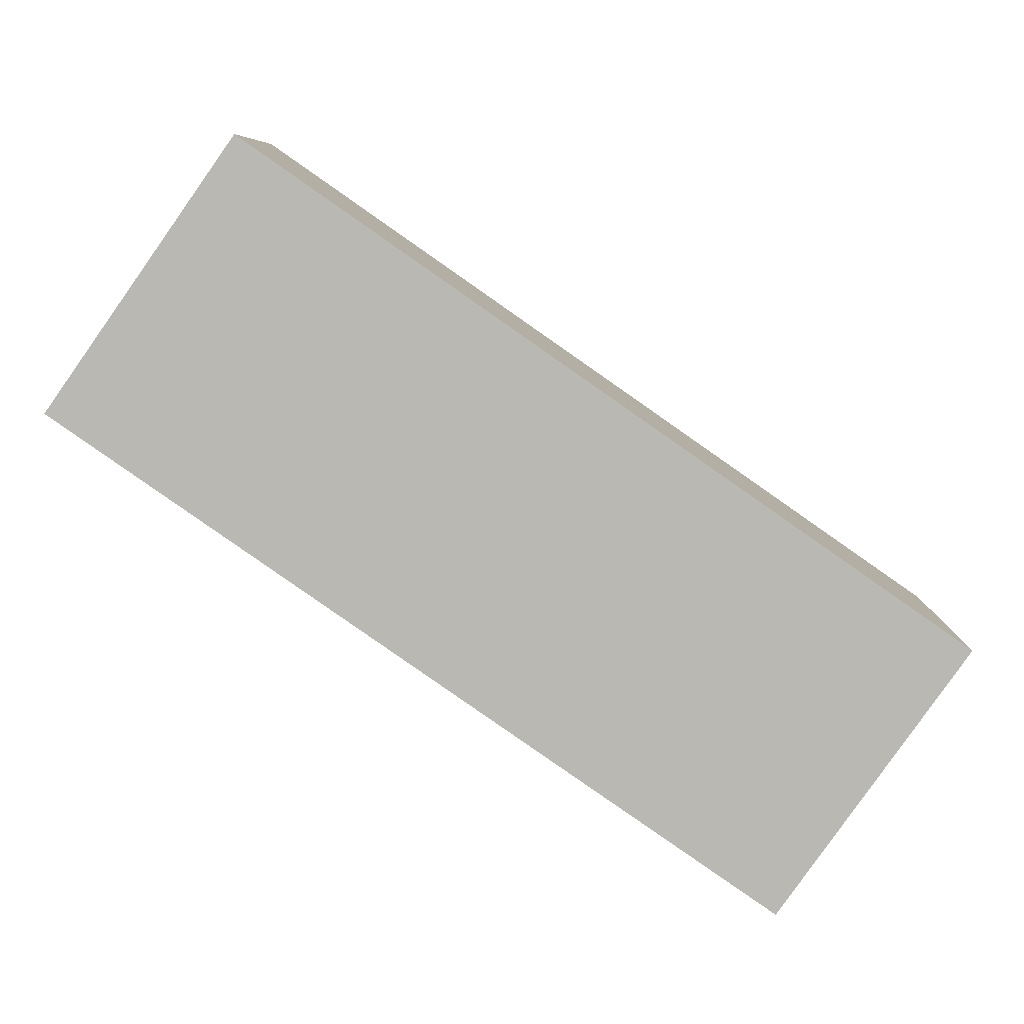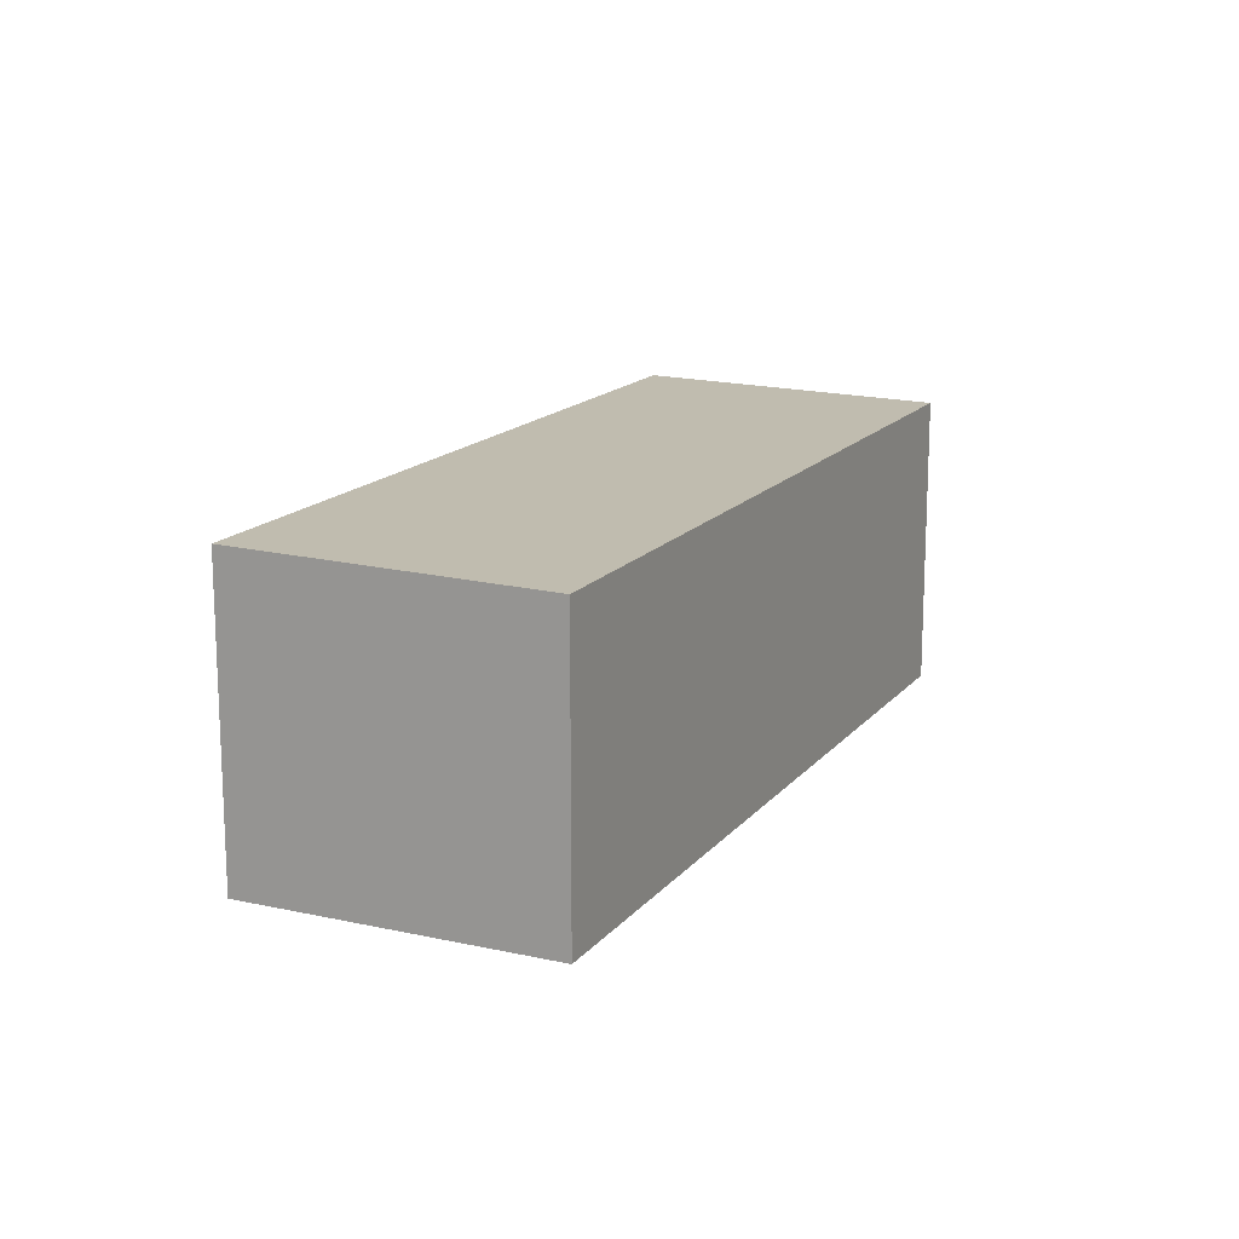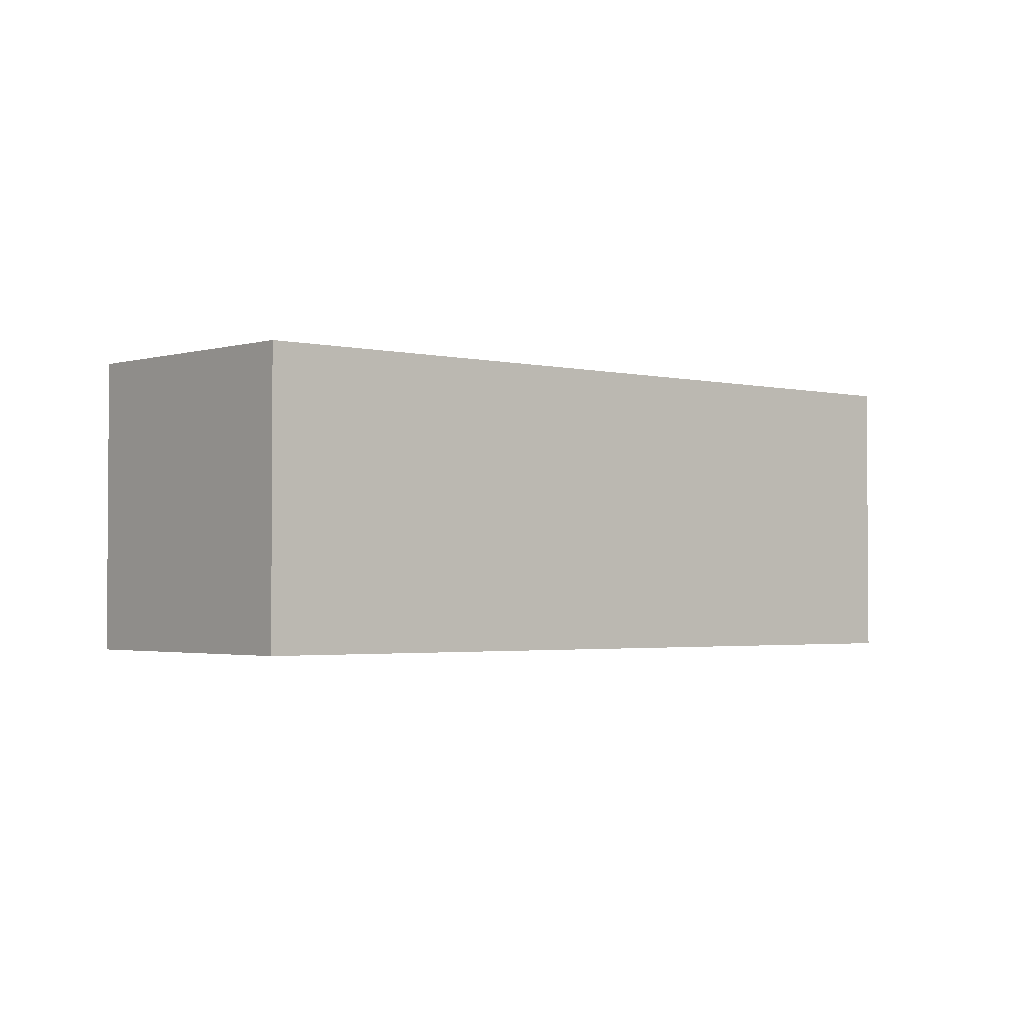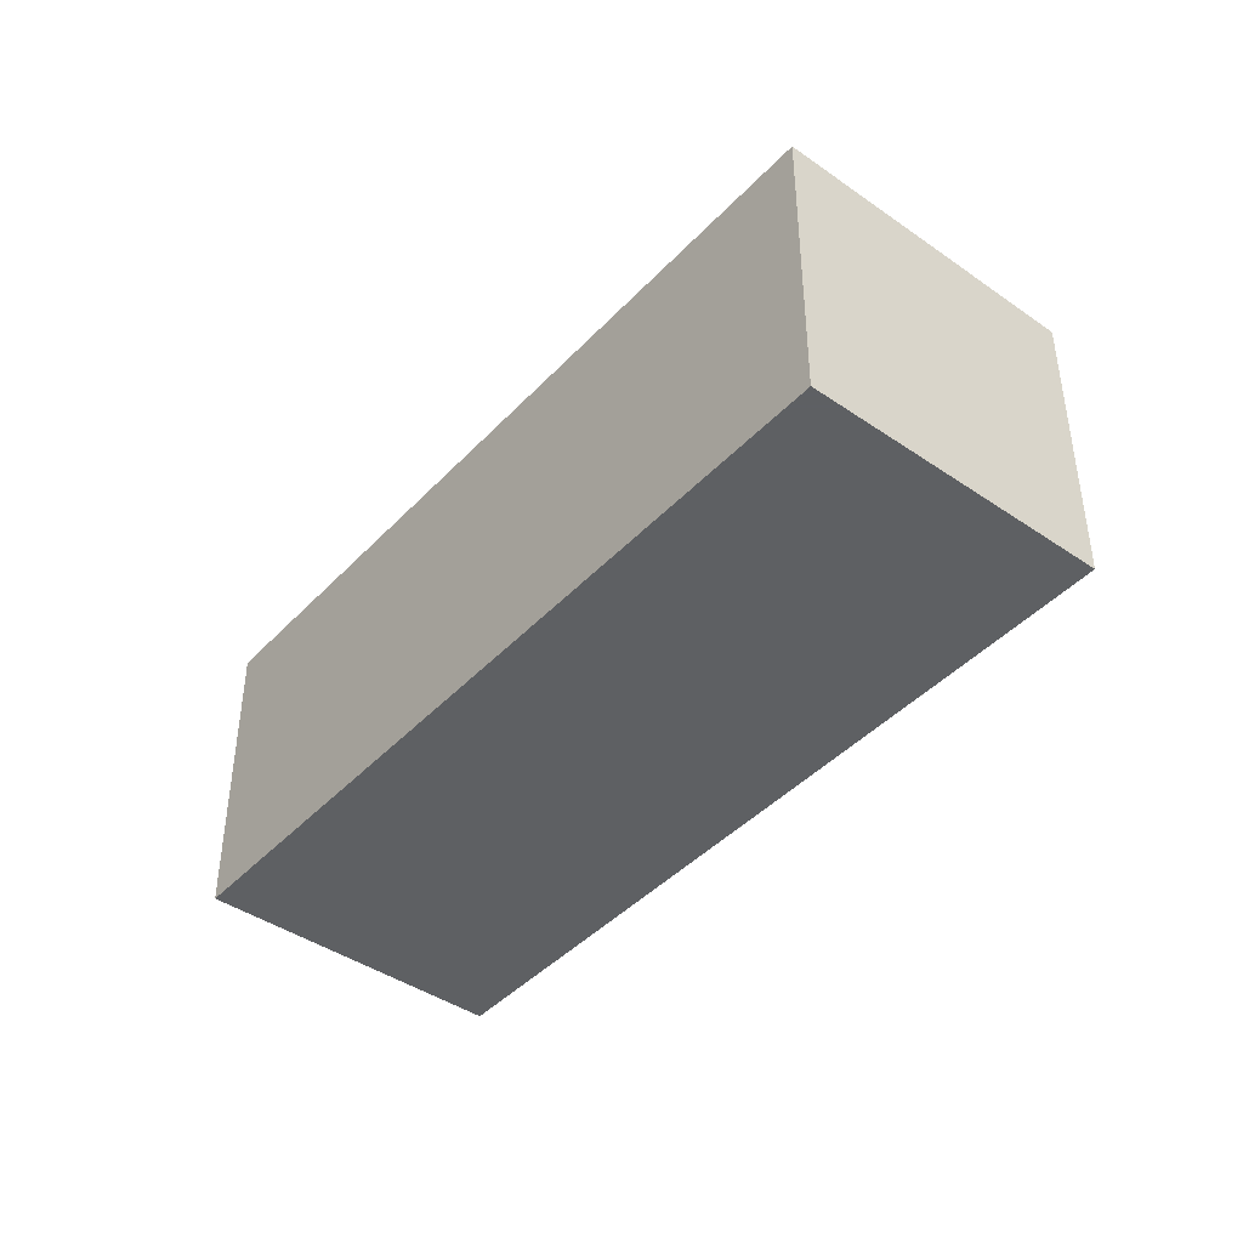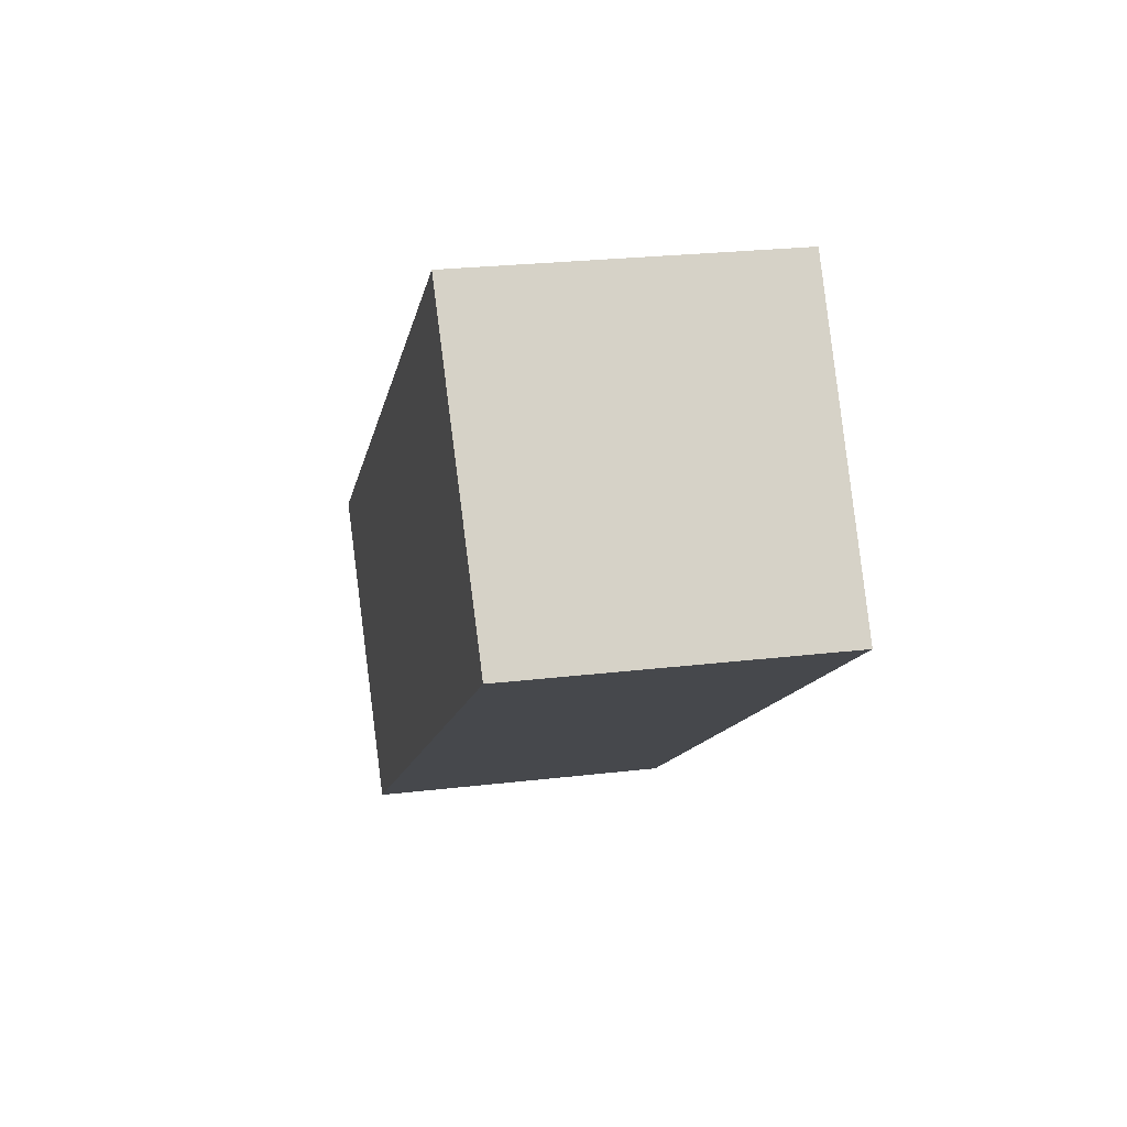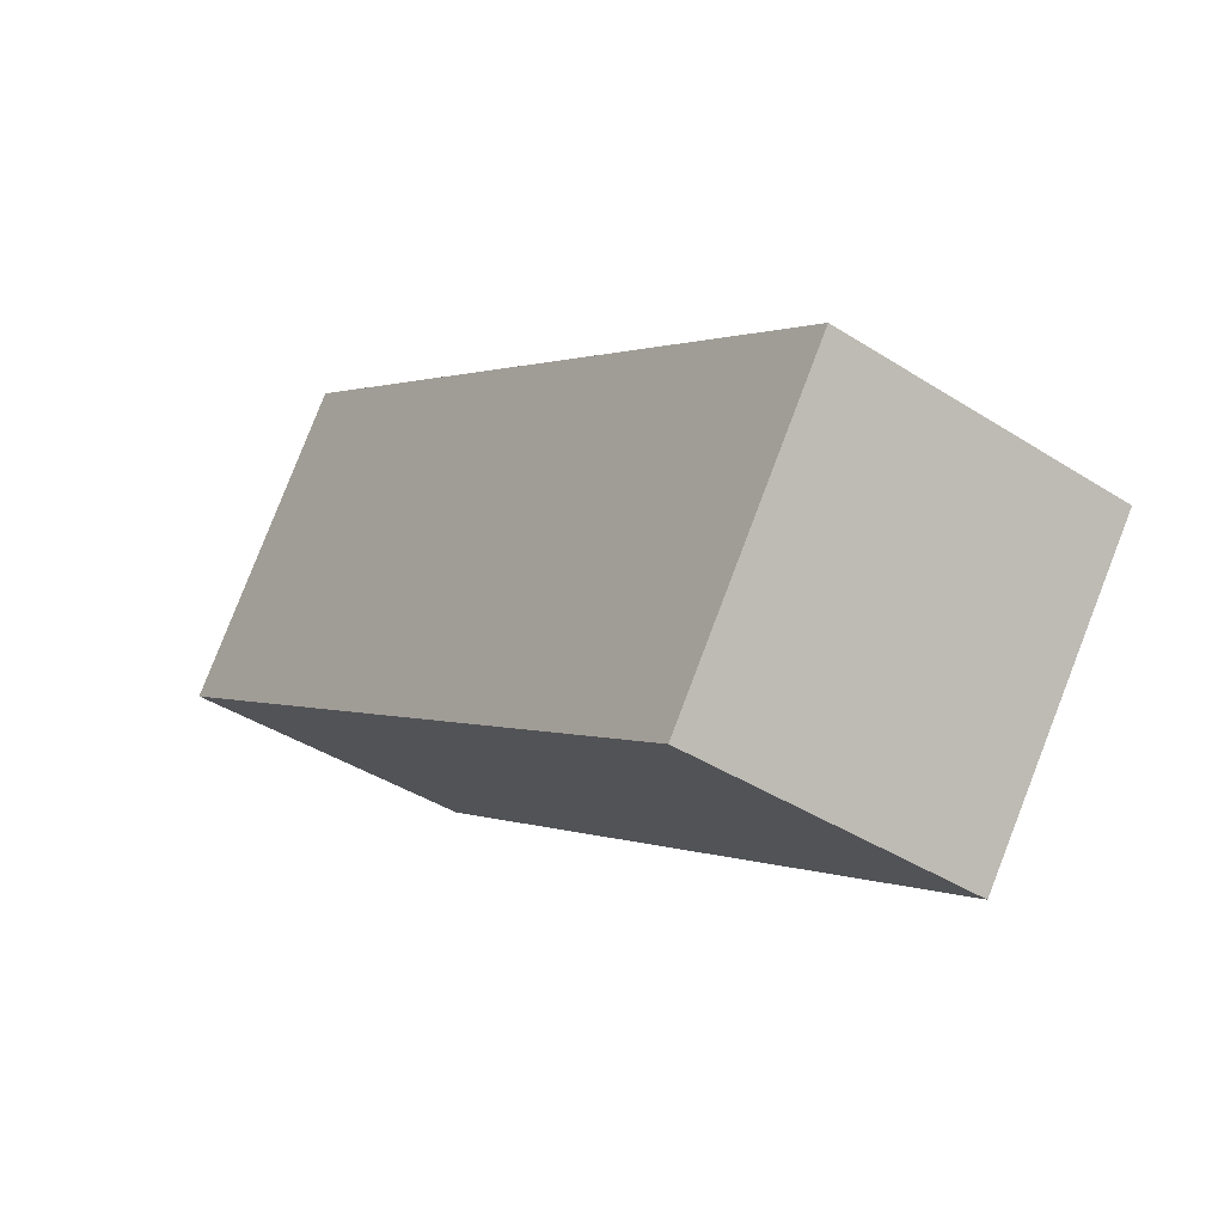
<metadata>
{"format":"obj","ext":"obj","renderer":"f3d","projection":"perspective","resolution":1024,"background":"white","views":[{"elev":7.5,"azim":-179.6,"up":"+Y"},{"elev":15.7,"azim":-29.8,"up":"+Z"},{"elev":-2.4,"azim":-4.5,"up":"+Z"},{"elev":-42.7,"azim":-94.2,"up":"+Z"},{"elev":24.6,"azim":78.9,"up":"+Y"},{"elev":-40.8,"azim":-128.0,"up":"+Y"}]}
</metadata>
<code>
v 88.48 -459.2 2.226
v 93.58 -455.7 2.227
v 94.92 -457.6 2.187
v 89.82 -461.2 2.186
v 88.48 -459.3 2.226
v 93.58 -455.7 2.227
v 93.53 -455.7 2.227
v 93.53 -455.7 2.227
v 94.88 -457.6 2.187
v 88.5 -459.2 2.226
v 88.5 -459.2 2.226
v 89.84 -461.1 2.186
v 88.5 -459.2 2.226
v 88.48 -459.2 2.226
v 88.48 -459.2 0
v 88.5 -459.2 4.441e-16
v 93.58 -455.7 2.227
v 93.58 -455.7 2.227
v 93.58 -455.7 0
v 93.58 -455.7 0
v 94.88 -457.6 2.187
v 94.92 -457.6 2.187
v 94.92 -457.6 0
v 94.88 -457.6 0
v 88.48 -459.3 2.226
v 89.82 -461.2 2.186
v 89.82 -461.2 0
v 88.48 -459.3 0
v 88.48 -459.2 2.226
v 88.48 -459.3 2.226
v 88.48 -459.3 0
v 88.48 -459.2 0
v 94.92 -457.6 2.187
v 93.58 -455.7 2.227
v 93.58 -455.7 0
v 94.92 -457.6 0
v 93.58 -455.7 2.227
v 93.53 -455.7 2.227
v 93.53 -455.7 -4.441e-16
v 93.58 -455.7 0
v 89.84 -461.1 2.186
v 94.88 -457.6 2.187
v 94.88 -457.6 0
v 89.84 -461.1 0
v 93.53 -455.7 2.227
v 88.5 -459.2 2.226
v 88.5 -459.2 4.441e-16
v 93.53 -455.7 -4.441e-16
v 89.82 -461.2 2.186
v 89.84 -461.1 2.186
v 89.84 -461.1 0
v 89.82 -461.2 0
v 88.48 -459.2 0
v 93.58 -455.7 0
v 94.92 -457.6 0
v 89.82 -461.2 0
f 12 4 5 11
f 11 5 1 10
f 7 2 6 8
f 8 6 3 9
f 10 7 8 11
f 11 8 9 12
f 14 15 16 13
f 18 19 20 17
f 22 23 24 21
f 26 27 28 25
f 30 31 32 29
f 34 35 36 33
f 38 39 40 37
f 42 43 44 41
f 46 47 48 45
f 50 51 52 49
f 54 55 56 53

</code>
